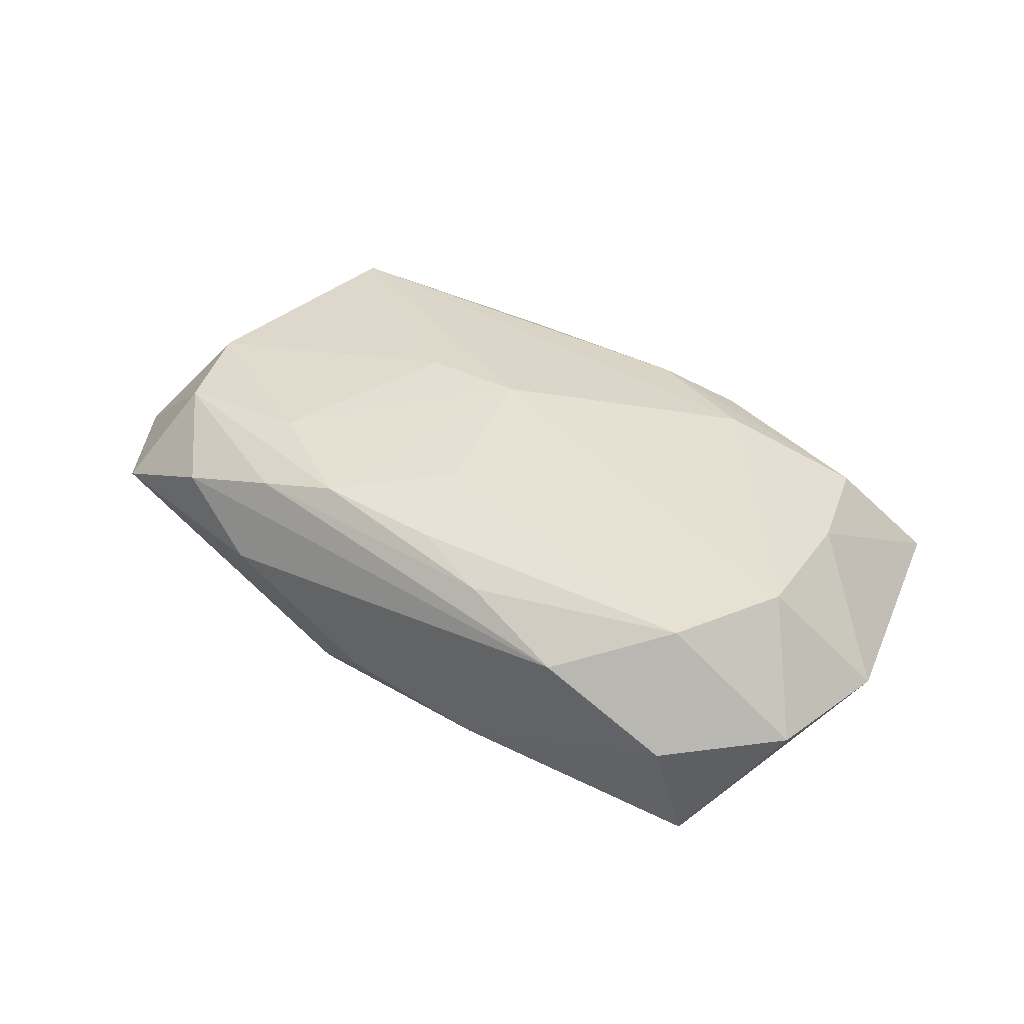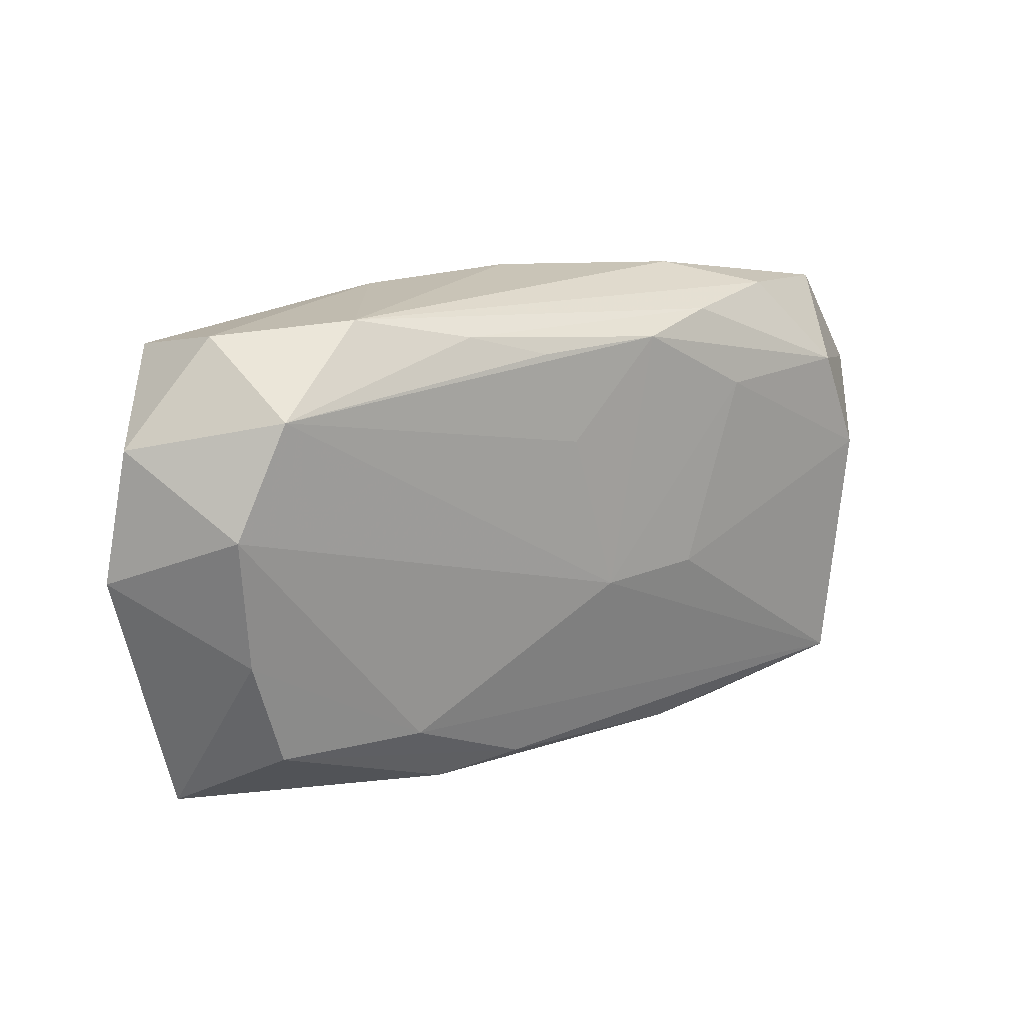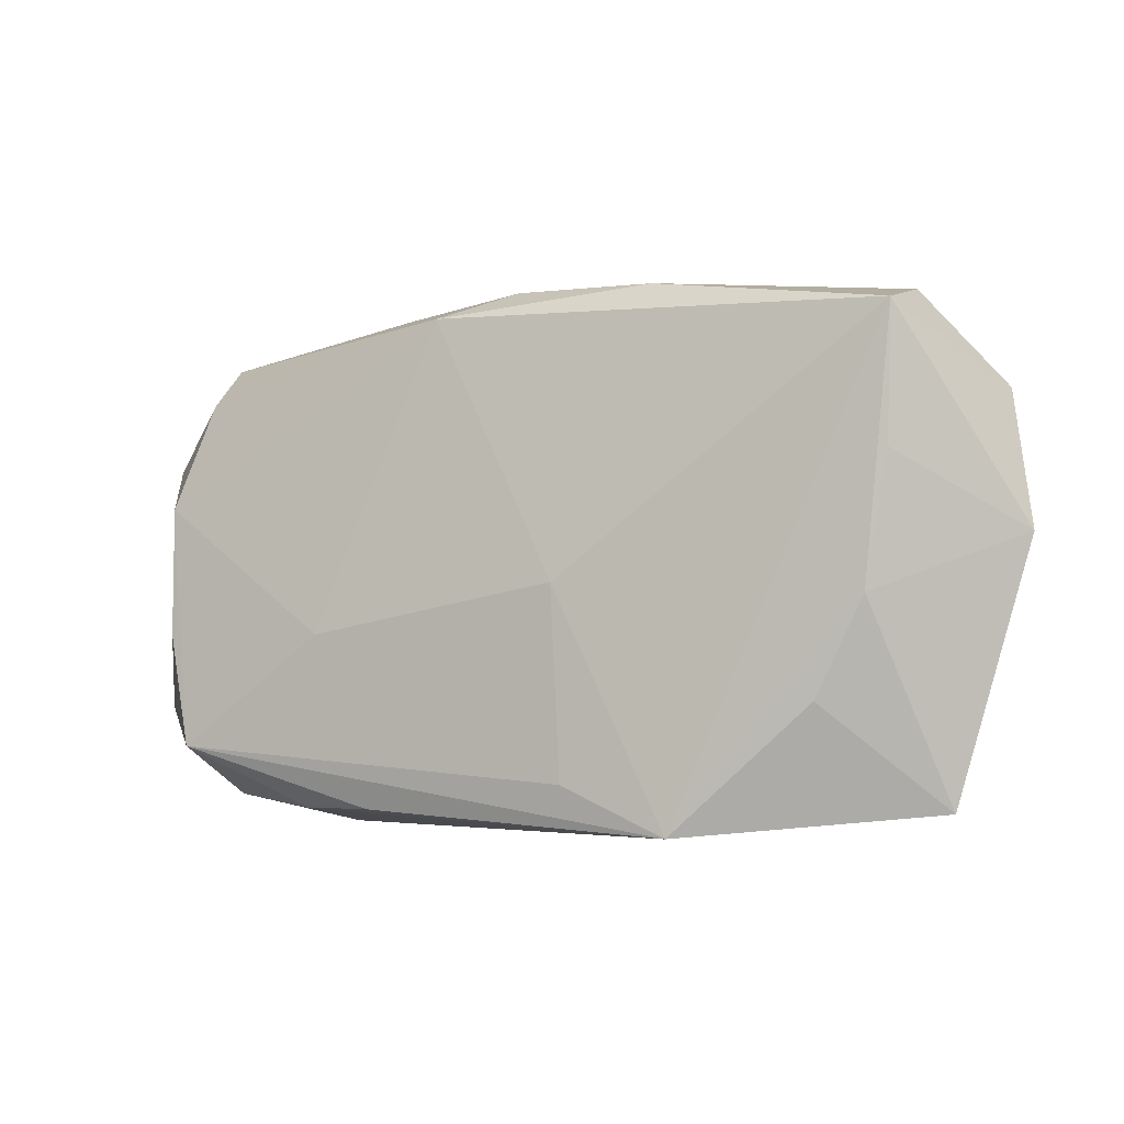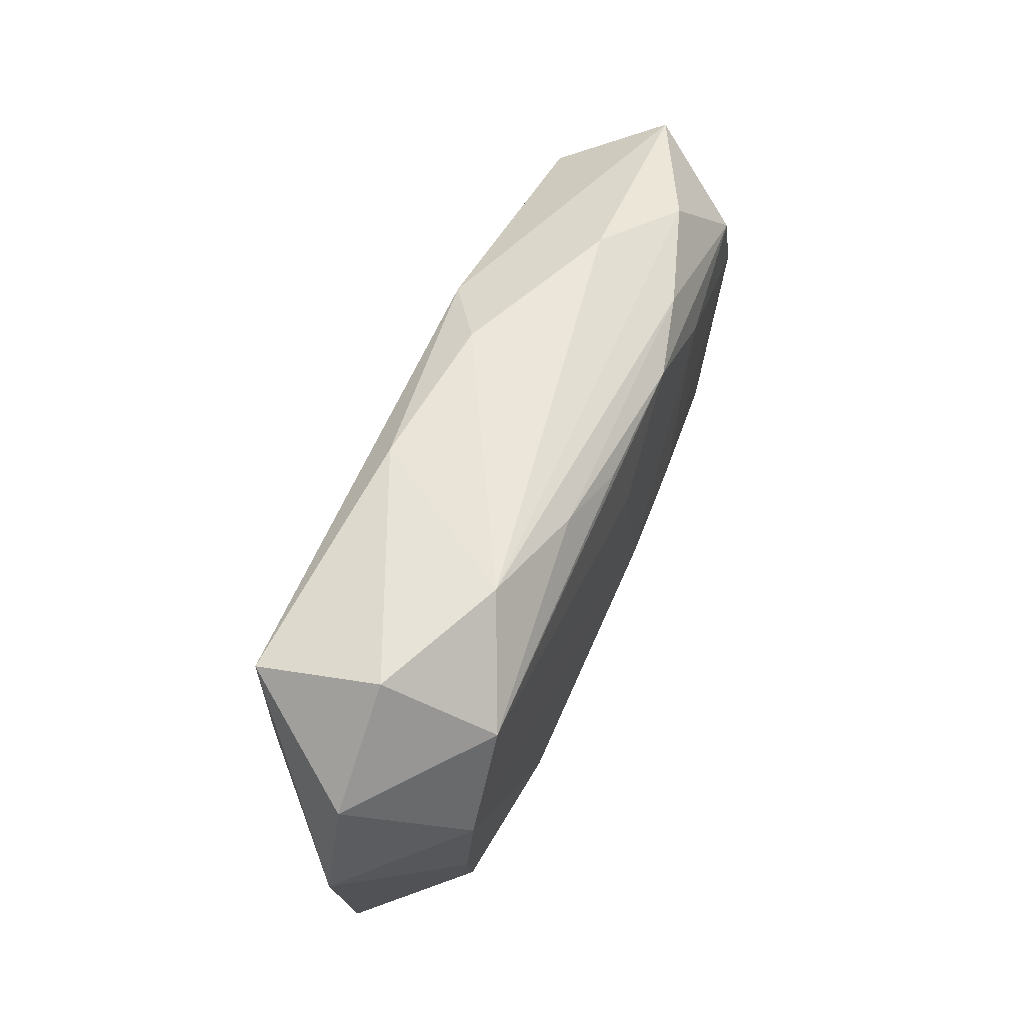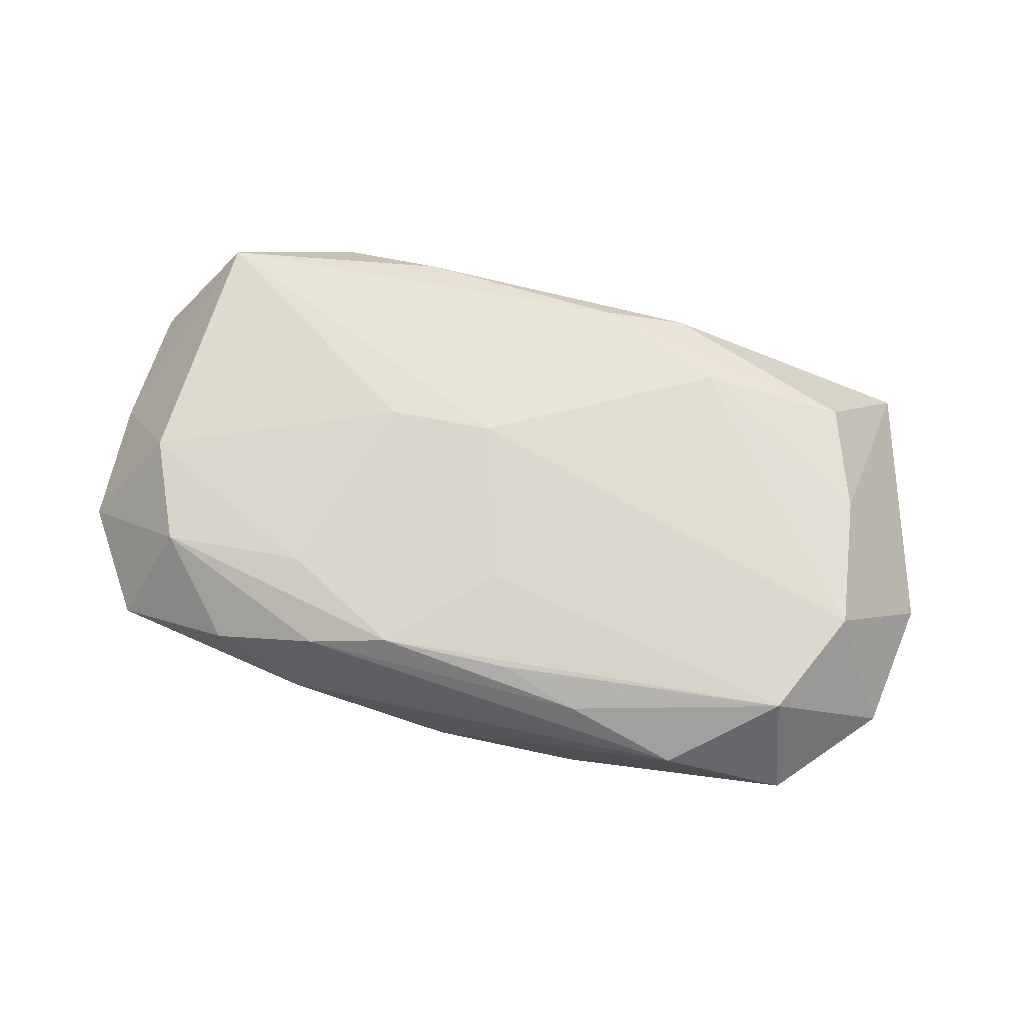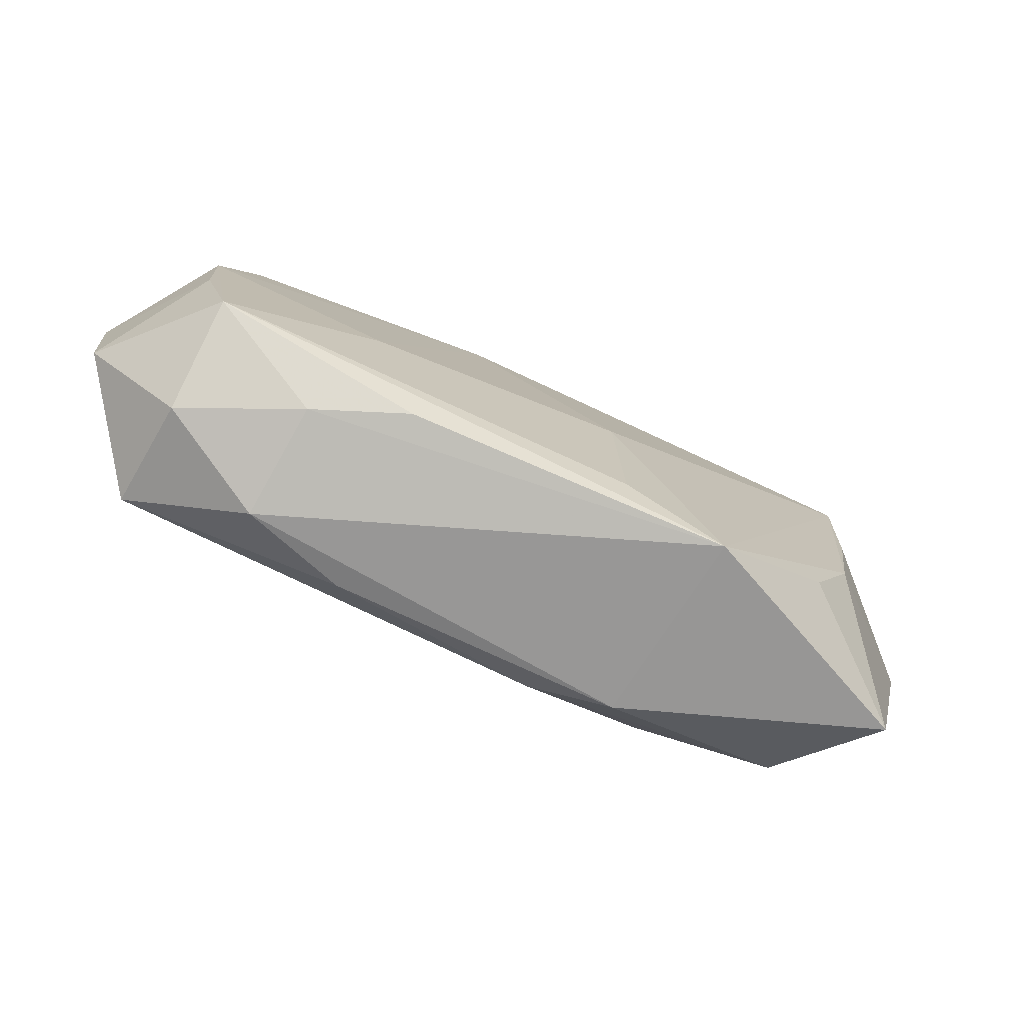
<metadata>
{"format":"obj","ext":"obj","renderer":"f3d","projection":"perspective","resolution":1024,"background":"white","views":[{"elev":39.7,"azim":-143.4,"up":"+Z"},{"elev":17.9,"azim":-33.1,"up":"+Y"},{"elev":-3.9,"azim":-152.0,"up":"+Y"},{"elev":57.1,"azim":-66.4,"up":"+Y"},{"elev":73.4,"azim":-166.4,"up":"+Z"},{"elev":-73.7,"azim":156.2,"up":"+Y"}]}
</metadata>
<code>
v 0.02687 -0.01367 -0.009895
v -0.02548 -0.01279 0.007444
v 0.02824 -0.01549 0.006471
v -0.01304 -0.01966 -0.009207
v 0.03523 -0.001081 -0.0009826
v -0.02551 0.01367 0.009815
v -0.009515 0.01748 0.008396
v -0.004743 -0.01726 0.007223
v 0.01127 -0.01817 -0.008804
v -0.02309 -0.01035 -0.007283
v 0.01254 0.01702 0.007902
v -0.02863 0.01648 -0.006954
v -0.01804 0.01945 0.006441
v -0.01105 -0.0184 0.005807
v -0.03422 0.01109 0.00171
v 0.02047 0.01784 0.005259
v 0.00625 0.01779 -0.007511
v 0.02977 0.01668 0.0005578
v 0.02956 0.003347 0.007428
v 0.002564 -0.003645 0.009815
v 0.02639 0.01259 -0.00739
v 0.01508 -0.005385 -0.01002
v 0.01827 -0.01829 -0.006128
v -0.003455 0.01564 0.009471
v -0.01439 -0.01291 0.008544
v 0.02945 0.004635 -0.008383
v 0.03444 -0.01072 -0.001726
v 0.01373 0.01961 0.001189
v -0.03066 -0.01795 -0.0006754
v 0.02719 -0.01754 -0.002084
v -0.005231 -0.01611 -0.009752
v -0.0283 0.006476 -0.006836
v -0.00465 -0.002031 -0.01
v 0.02627 0.01116 0.007769
v 0.01915 -0.01966 0.002314
v 0.01135 -0.01881 0.005105
v 0.001187 0.01984 -0.00403
v 0.01064 -0.003348 0.00941
v 0.0153 0.01082 0.009153
v -0.03587 0.001154 0.000965
v -0.02744 0.0186 0.002135
v -0.0008992 0.008536 0.009815
v -0.0267 -0.00316 -0.007107
v -0.01028 0.01931 -0.005309
v 0.006456 0.0158 0.009481
v 0.02897 -0.005152 -0.009103
v 0.03503 0.008576 -0.0002139
v -0.02817 -0.004636 0.008332
v -0.0294 0.005488 0.009602
f 4 12 33
f 20 6 49
f 15 12 40
f 40 49 15
f 15 49 6
f 33 12 17
f 18 17 28
f 21 17 18
f 12 4 43
f 48 49 40
f 7 13 6
f 6 13 41
f 41 15 6
f 12 15 41
f 34 39 19
f 42 6 20
f 40 12 32
f 32 43 40
f 12 43 32
f 33 17 22
f 31 4 33
f 31 1 4
f 33 22 31
f 31 22 1
f 1 22 26
f 26 17 21
f 26 22 17
f 27 3 30
f 30 1 27
f 45 39 34
f 6 42 45
f 20 39 45
f 45 42 20
f 5 3 27
f 5 19 3
f 47 18 34
f 34 19 47
f 19 5 47
f 47 5 26
f 21 18 47
f 47 26 21
f 38 39 20
f 38 19 39
f 20 3 38
f 3 19 38
f 10 43 4
f 27 1 46
f 1 26 46
f 46 5 27
f 26 5 46
f 4 1 9
f 35 30 3
f 29 10 4
f 43 10 29
f 29 48 40
f 40 43 29
f 20 49 25
f 49 48 25
f 25 3 20
f 25 8 3
f 24 7 6
f 6 45 24
f 24 45 7
f 34 18 16
f 16 18 28
f 28 13 16
f 28 17 37
f 37 13 28
f 1 30 23
f 23 9 1
f 30 35 23
f 4 9 23
f 23 35 4
f 4 35 14
f 14 29 4
f 48 29 2
f 2 25 48
f 29 14 2
f 8 25 2
f 2 14 8
f 11 45 34
f 34 16 11
f 11 16 13
f 13 7 11
f 7 45 11
f 44 41 13
f 13 37 44
f 12 41 44
f 44 17 12
f 44 37 17
f 8 14 36
f 36 14 35
f 3 8 36
f 36 35 3

</code>
